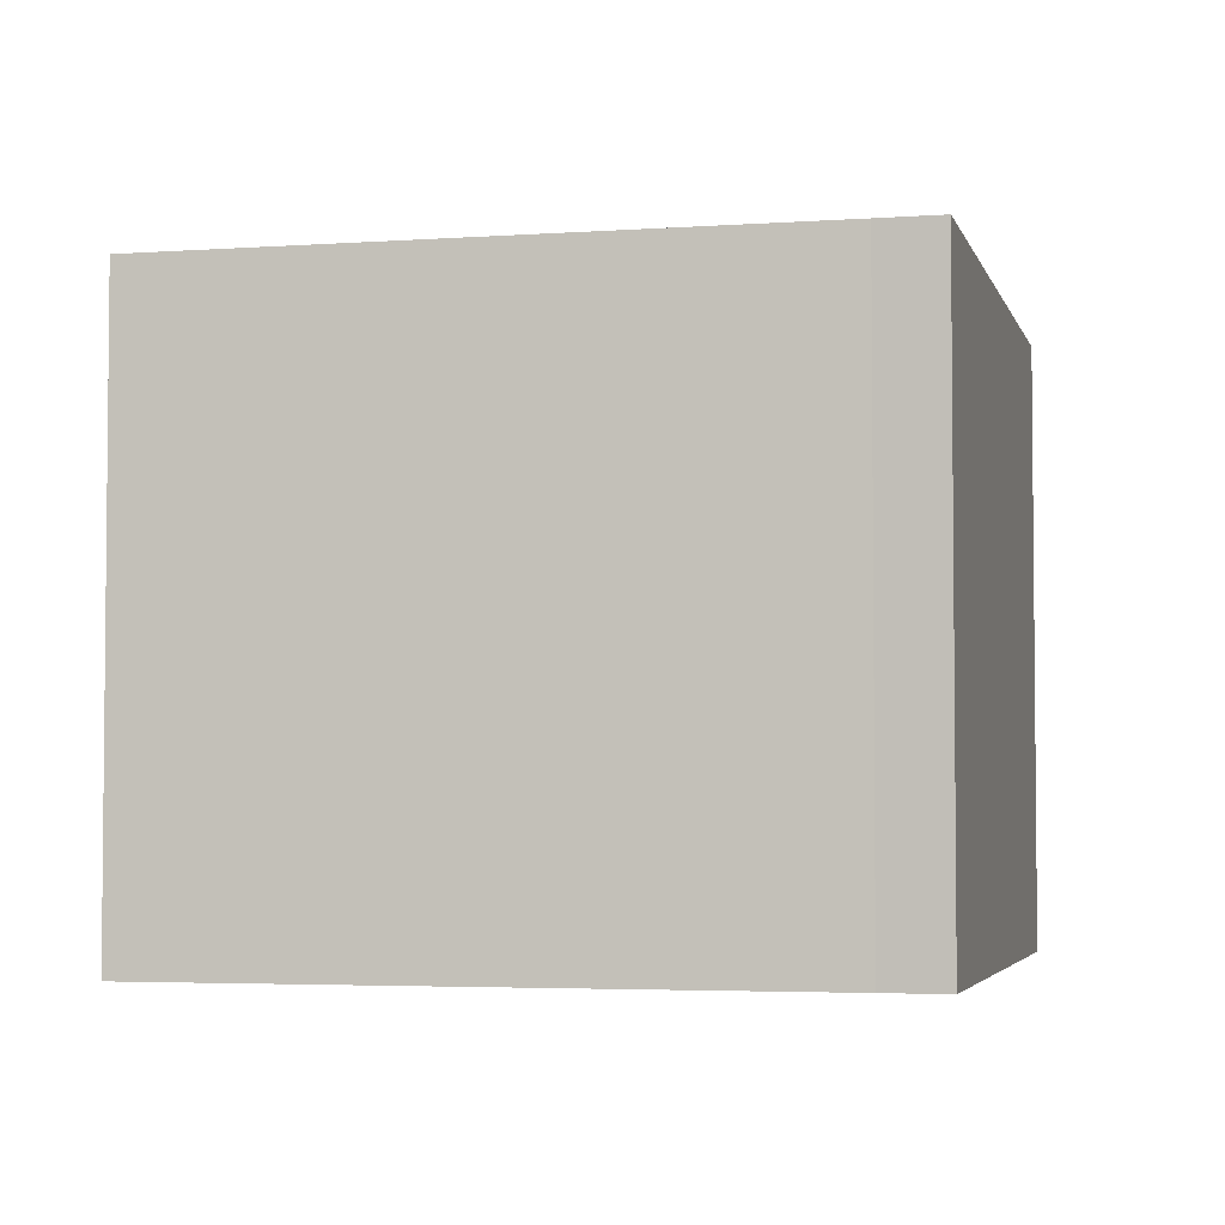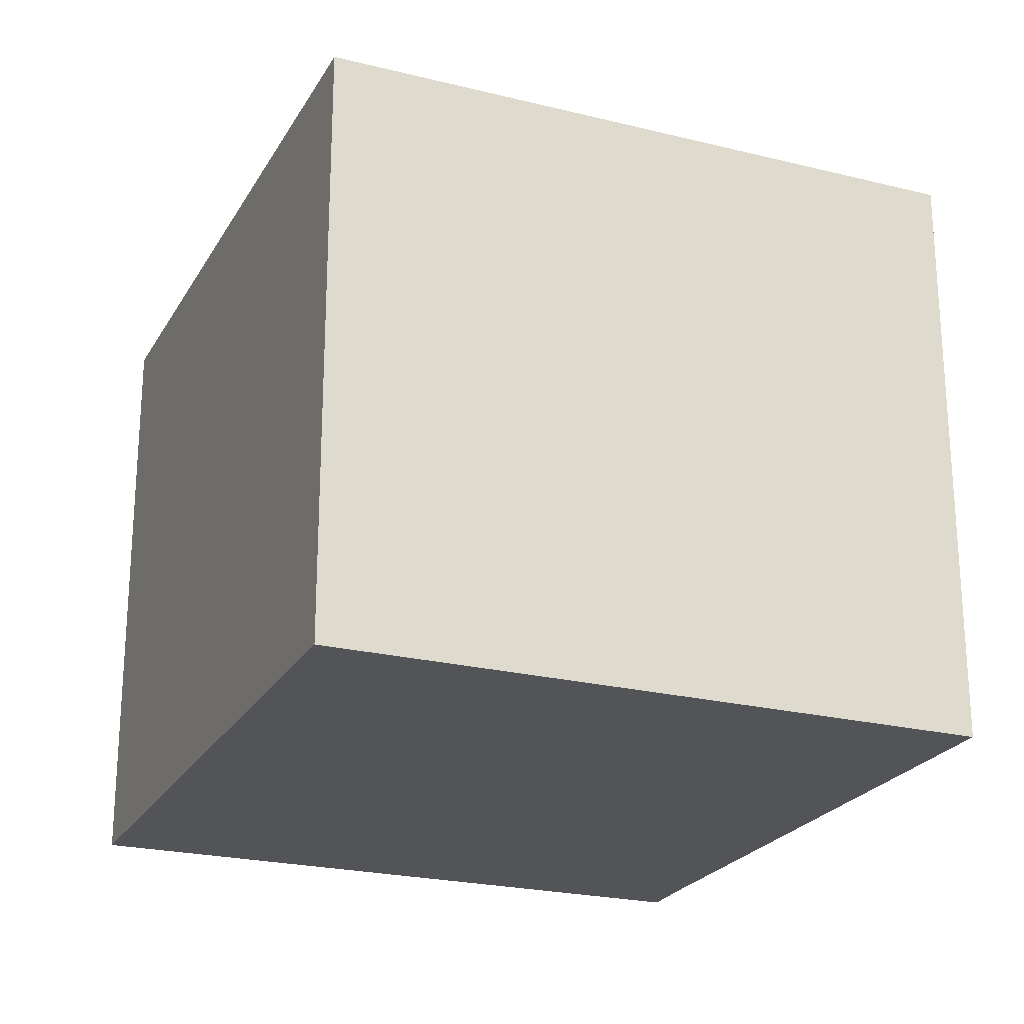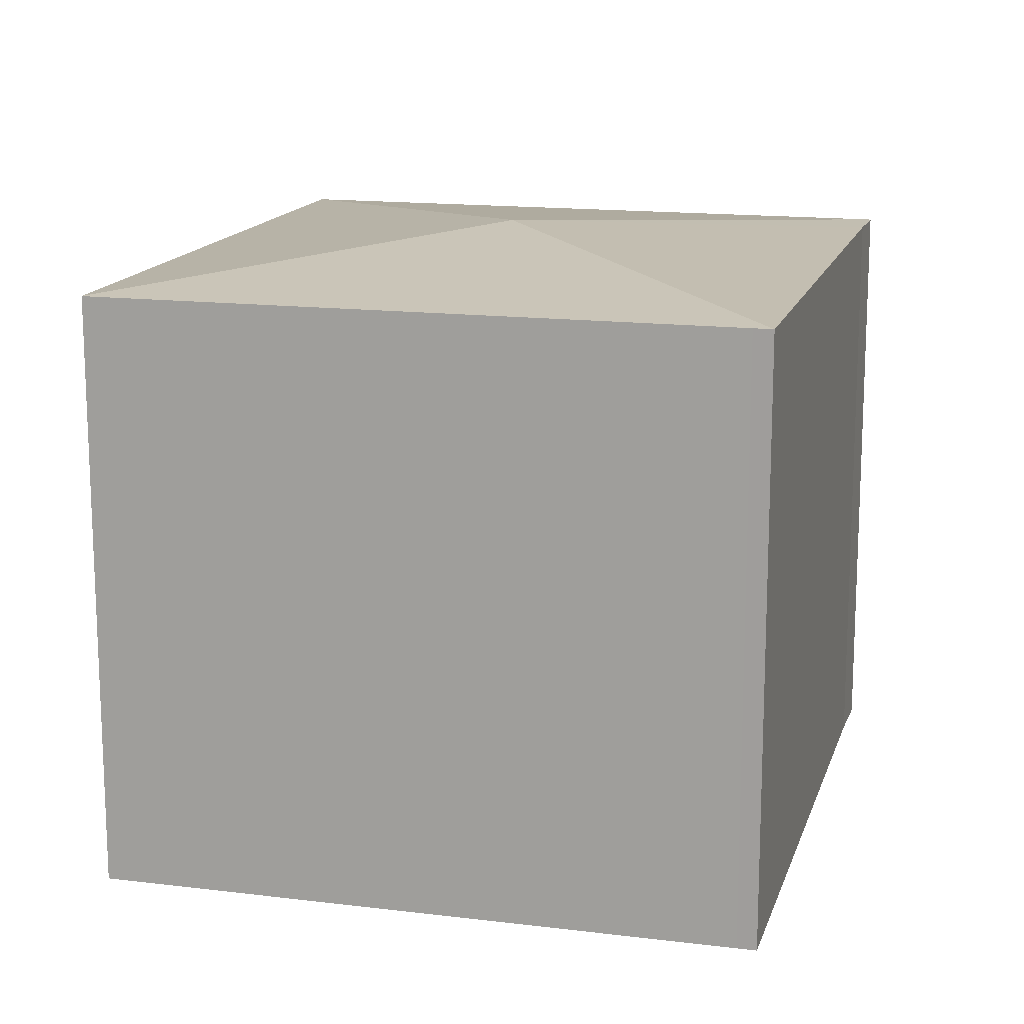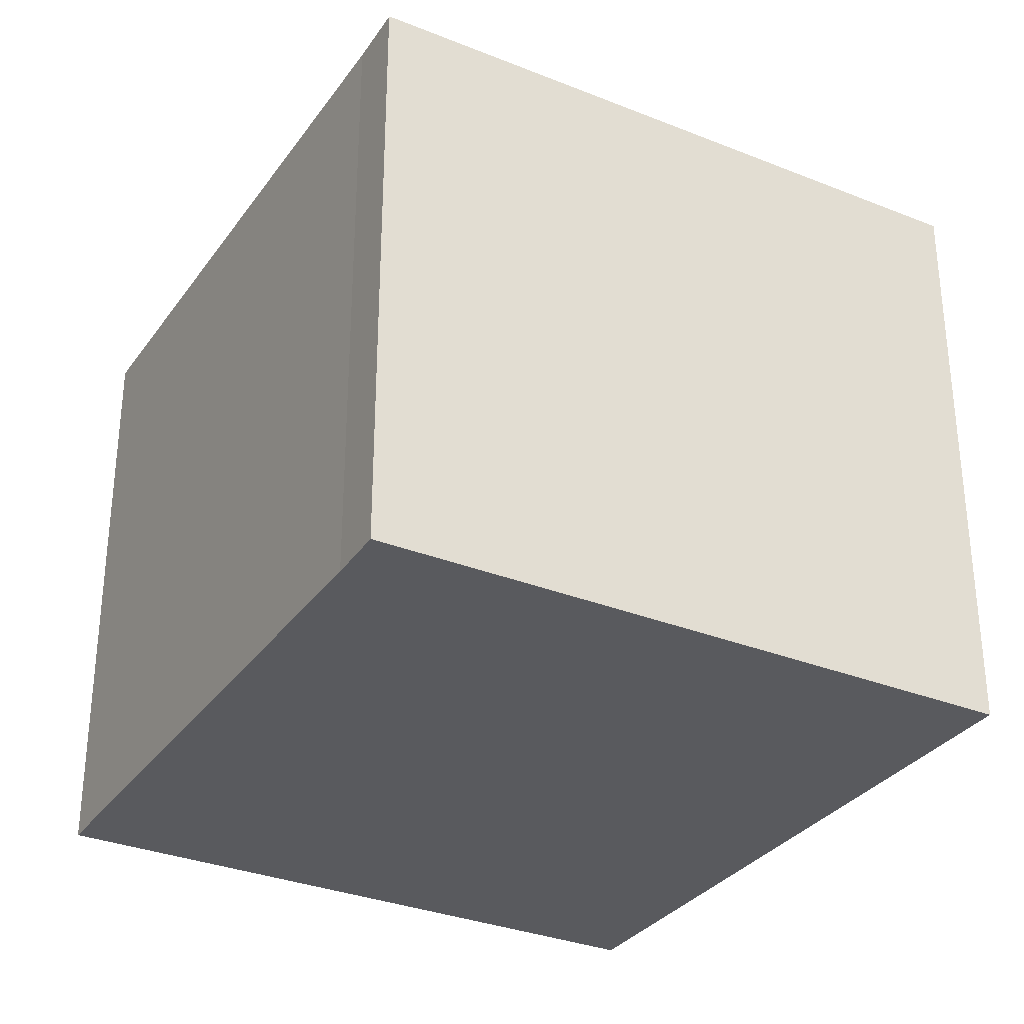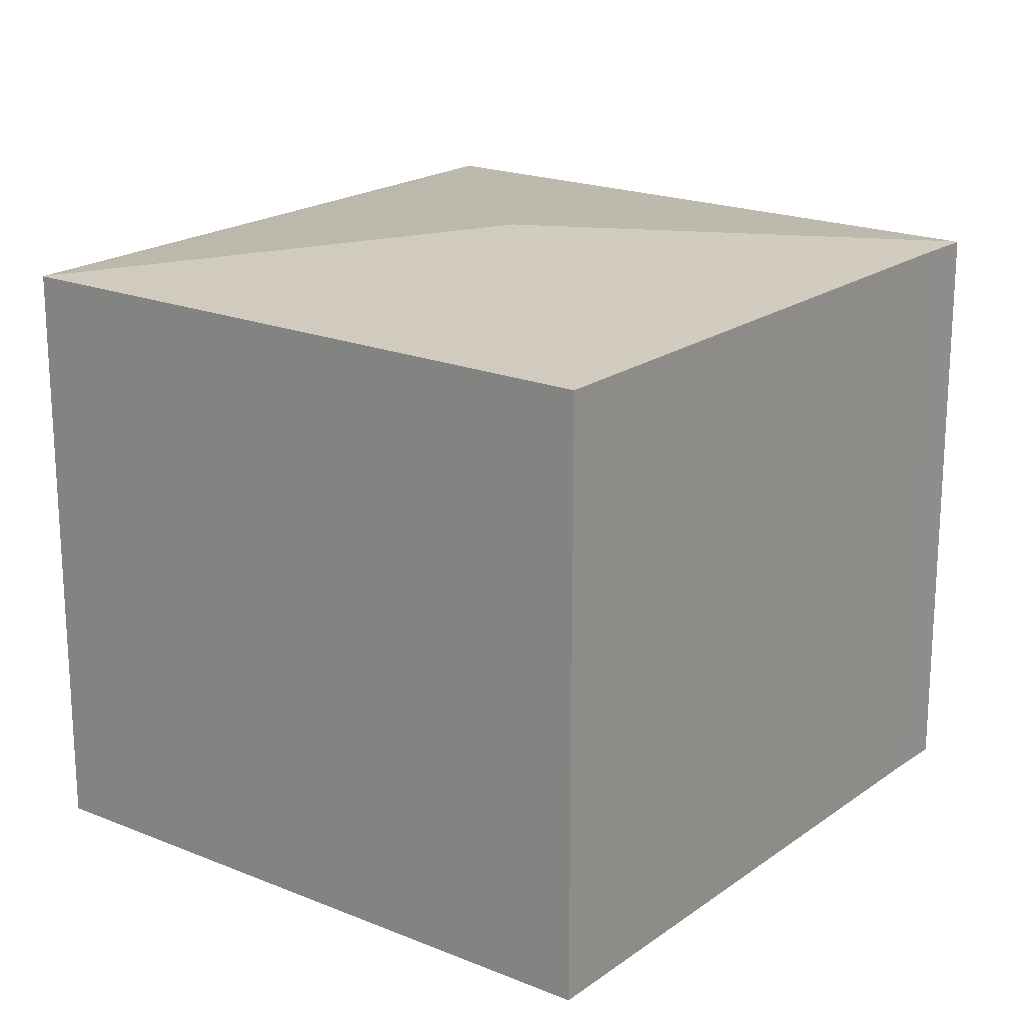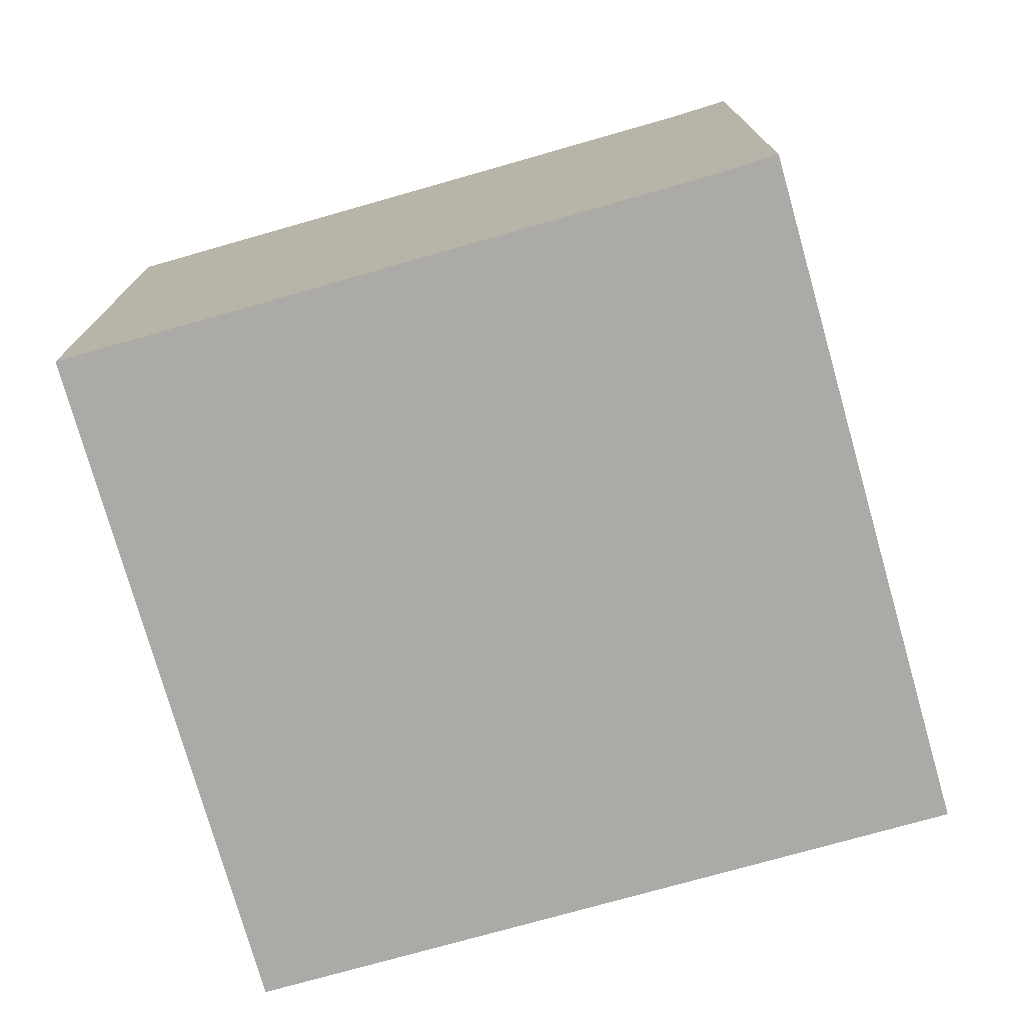
<metadata>
{"format":"obj","ext":"obj","renderer":"f3d","projection":"perspective","resolution":1024,"background":"white","views":[{"elev":-3.8,"azim":120.7,"up":"+Y"},{"elev":-23.2,"azim":-5.5,"up":"+Y"},{"elev":15.1,"azim":32.1,"up":"+Y"},{"elev":-31.8,"azim":167.8,"up":"+Y"},{"elev":19.6,"azim":54.6,"up":"+Y"},{"elev":-75.8,"azim":123.1,"up":"+Y"}]}
</metadata>
<code>
v  20.37 14.8 11.73
v  5.157 14.8 16.47
v  5.162 14.8 16.49
v  10.43 15.69 5.805
v  20.83 14.8 11.59
v  0 14.8 9.062e-16
v  15.71 14.8 -4.869
v  16.19 14.8 -3.41
v  15.77 14.79 -4.889
v  15.77 2.994e-16 -4.889
v  0 0 0
v  15.71 2.981e-16 -4.869
v  5.157 -1.009e-15 16.47
v  5.162 -1.01e-15 16.49
v  20.37 -7.185e-16 11.73
v  20.83 -7.097e-16 11.59
v  16.19 2.088e-16 -3.41
g defaultobject
f 1 2 3
f 2 1 4
f 4 1 5
f 6 2 4
f 7 8 9
f 8 7 4
f 8 4 5
f 4 7 6
f 9 6 7
f 6 9 10
f 6 10 11
f 11 10 12
f 6 13 2
f 13 6 11
f 13 3 2
f 3 13 14
f 14 1 3
f 1 14 15
f 1 15 5
f 5 15 16
f 17 9 8
f 9 17 10
f 16 8 5
f 8 16 17
f 13 15 14
f 15 13 11
f 15 11 16
f 16 11 17
f 17 11 12
f 17 12 10

</code>
